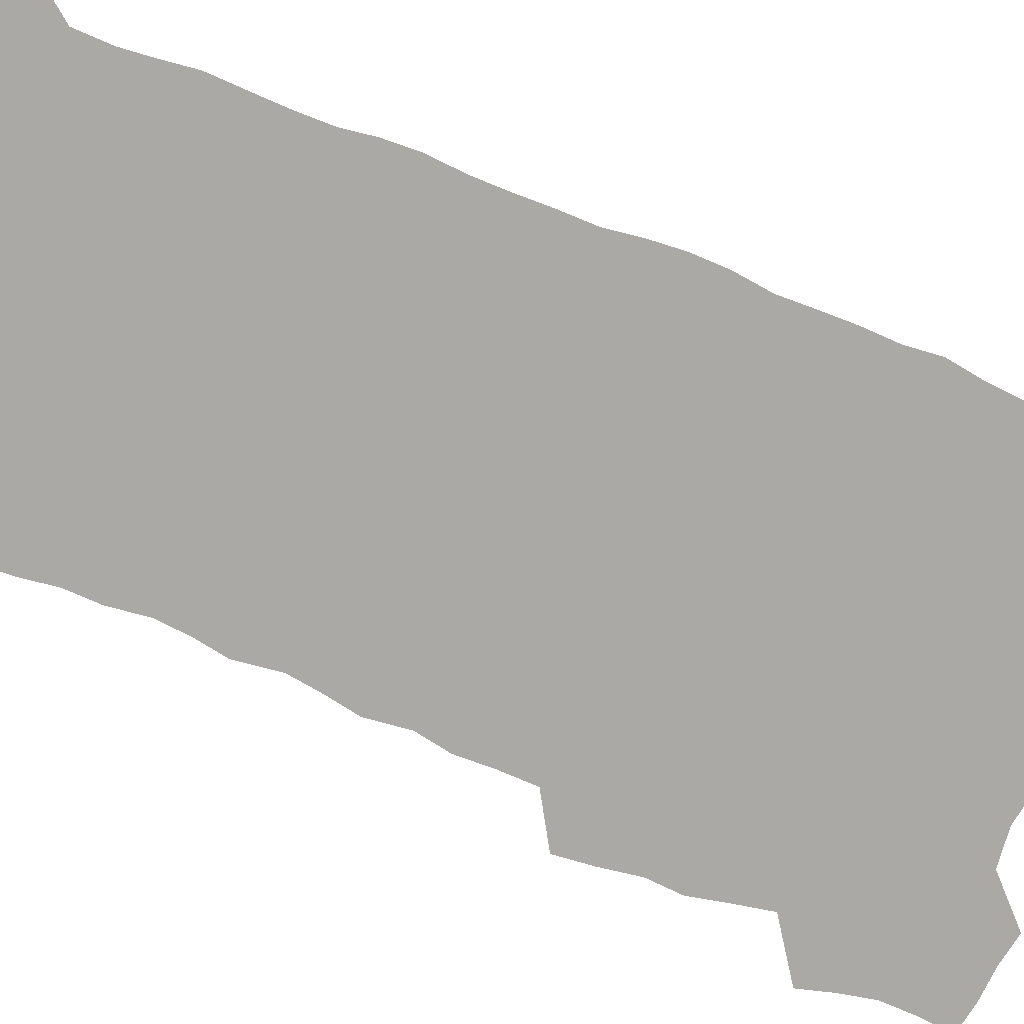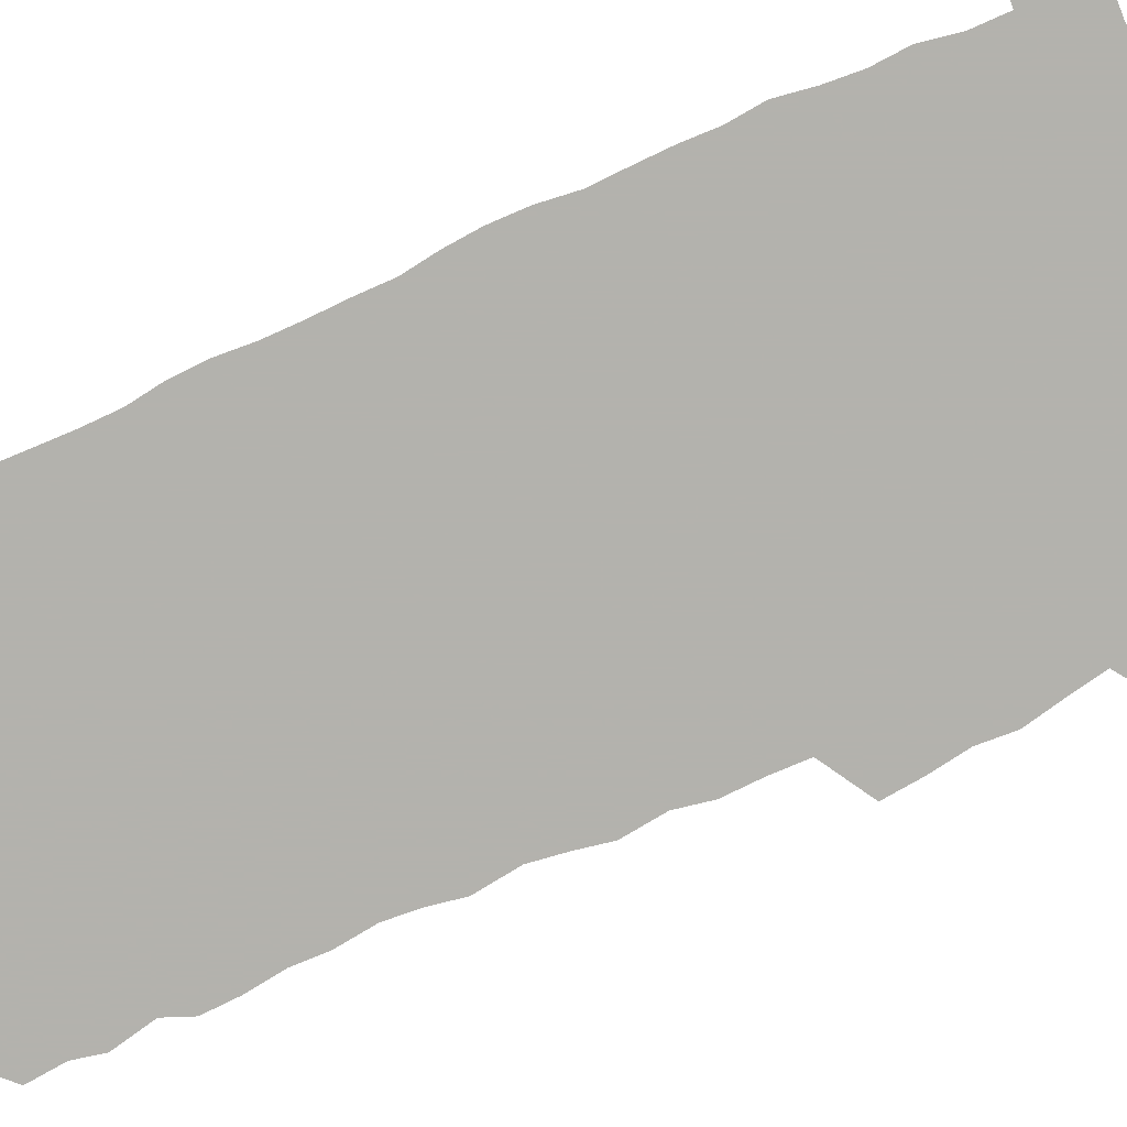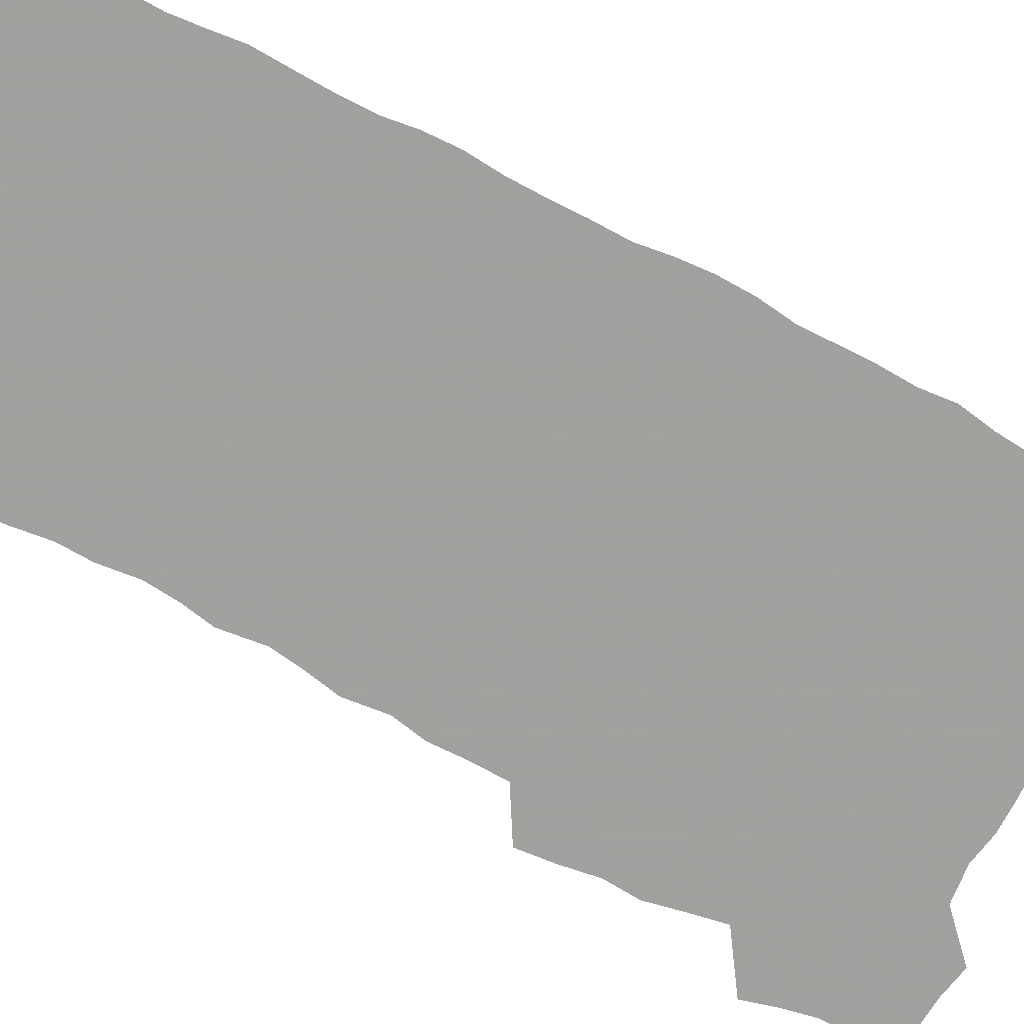
<metadata>
{"format":"obj","ext":"obj","renderer":"f3d","projection":"perspective","resolution":1024,"background":"white","views":[{"elev":-75.4,"azim":67.1,"up":"+Z"},{"elev":-79.4,"azim":113.4,"up":"+Z"},{"elev":-71.9,"azim":61.1,"up":"+Z"}]}
</metadata>
<code>
v 457.1 525.6 0
v 461.3 540 0
v 464.6 554.6 0
v 464.5 569.3 0
v 463 584.7 0
v 470 428 0
v 471.9 444.5 0
v 474.7 461.1 0
v 473.9 476.6 0
v 477.6 492.7 0
v 480.8 508.8 0
v 480.9 523.5 0
v 477.8 539 0
v 482.9 553.2 0
v 480.5 568.9 0
v 477.4 586.9 0
v 491.6 147.6 0
v 493.4 163.9 0
v 490.8 176.8 0
v 495.1 195.4 0
v 490.5 207.2 0
v 491.2 222.7 0
v 493.7 239.5 0
v 493.5 254.4 0
v 495.8 271.4 0
v 494.7 286.3 0
v 492.4 300.5 0
v 495.1 319.7 0
v 493.2 334.6 0
v 490.6 349.4 0
v 493 367.7 0
v 490.4 382.9 0
v 491.2 399.4 0
v 491 415.1 0
v 493.8 432.3 0
v 493.4 447.4 0
v 495.3 463.2 0
v 495.5 478.2 0
v 495.5 493.2 0
v 497.8 508.7 0
v 497.6 523.6 0
v 498.2 538.3 0
v 497 554 0
v 495 570.1 0
v 492.3 587.6 0
v 504.7 134.5 0
v 510.4 155.6 0
v 514 173.8 0
v 511.8 186.8 0
v 513.2 203.2 0
v 513.6 218.6 0
v 516.1 235.7 0
v 516.8 251.2 0
v 516.3 265.7 0
v 514.8 279.6 0
v 514.2 294.6 0
v 511.1 308.1 0
v 511.8 324.6 0
v 512.1 340.8 0
v 511.4 356.3 0
v 511.6 372.4 0
v 512.8 388.7 0
v 513 403.8 0
v 509.7 418.2 0
v 511 434.1 0
v 512.4 449.7 0
v 512.4 464.3 0
v 510.7 478.9 0
v 513 494 0
v 513.5 508.8 0
v 514.3 523.3 0
v 513.5 538.3 0
v 512 554 0
v 510.1 570.2 0
v 506.7 589.9 0
v 522.2 140.6 0
v 525.6 159 0
v 529.4 178.9 0
v 528.3 192.4 0
v 530.1 209.4 0
v 531.5 225.7 0
v 531.9 240.8 0
v 532.3 256 0
v 532 270.7 0
v 531.2 285.1 0
v 530.4 299.8 0
v 530.1 315.1 0
v 530 330.4 0
v 529.5 345.4 0
v 528.8 360.3 0
v 528.6 375.7 0
v 528.7 391 0
v 528.4 406 0
v 527.7 420.8 0
v 527.9 435.9 0
v 527.3 450.4 0
v 527.7 465.2 0
v 530.5 480.4 0
v 529.4 494.6 0
v 529.4 508.9 0
v 529.3 523.3 0
v 529.4 537.7 0
v 527.8 553.2 0
v 524.5 571.9 0
v 537.4 143.2 0
v 540.9 162.7 0
v 543.1 180.9 0
v 545.9 199.9 0
v 546.4 215.1 0
v 546.9 230.2 0
v 547 244.9 0
v 546.6 259.2 0
v 546.2 273.6 0
v 546 288.6 0
v 545.4 303.2 0
v 545.7 318.7 0
v 544.7 332.8 0
v 544.4 347.7 0
v 544 362.5 0
v 544.6 378.4 0
v 543.6 392.5 0
v 545.1 408.6 0
v 544.3 422.7 0
v 544.5 437.5 0
v 544.9 452.1 0
v 544.9 466.5 0
v 544.7 480.7 0
v 544.6 494.9 0
v 544.6 509 0
v 544 523.2 0
v 545.1 537 0
v 542.6 553.6 0
v 541.1 569.7 0
v 551.6 142.6 0
v 554.5 162.1 0
v 557.8 184 0
v 559.9 202.9 0
v 560.2 217.5 0
v 561 233.2 0
v 560.6 247.1 0
v 560.7 261.9 0
v 560.4 276.3 0
v 559.8 290.5 0
v 560 306 0
v 559.2 319.9 0
v 559.2 335 0
v 558.9 349.7 0
v 558 363.3 0
v 558.8 379.5 0
v 558.7 394.1 0
v 559.3 409.4 0
v 559.1 423.7 0
v 558.8 437.9 0
v 559.4 452.6 0
v 559.3 466.8 0
v 559.2 481 0
v 559.2 495.1 0
v 559.1 509.2 0
v 558.9 523.2 0
v 559.2 536.9 0
v 557.9 552.4 0
v 555.4 571.8 0
v 565.9 141 0
v 570.1 166.8 0
v 571.3 184 0
v 572.8 202.6 0
v 574.3 221.3 0
v 574.4 235.1 0
v 574.1 248.6 0
v 574.1 263.1 0
v 574.1 278 0
v 573.9 292.7 0
v 573.7 307.3 0
v 573.8 322.4 0
v 573.4 336.7 0
v 572.4 350.4 0
v 573.6 366.7 0
v 573.8 381.5 0
v 573.6 395.6 0
v 573.6 410.1 0
v 573.5 424.3 0
v 573.5 438.6 0
v 574 453.2 0
v 573.4 467.2 0
v 573.5 481.3 0
v 573.9 495.4 0
v 573.7 509.4 0
v 573.4 523.5 0
v 573.1 537.8 0
v 572.2 553.2 0
v 570.5 571.4 0
v 581.5 143.4 0
v 584.2 168.1 0
v 585.3 186 0
v 586.2 203.6 0
v 586.9 219.5 0
v 587.2 235.6 0
v 587.4 249.5 0
v 587.4 263.3 0
v 587.6 279.7 0
v 587.3 293.1 0
v 587.3 308.5 0
v 587.3 322.8 0
v 587.4 338.3 0
v 587.1 352.4 0
v 587.4 367.2 0
v 587.3 381.2 0
v 587.6 396.1 0
v 587.6 410.3 0
v 587.6 424.7 0
v 587.6 438.7 0
v 587.7 453.4 0
v 587.9 467.5 0
v 587.8 481.5 0
v 587.8 495.6 0
v 587.9 509.6 0
v 587.7 523.6 0
v 587.5 537.8 0
v 586.8 553.3 0
v 585.8 570.2 0
v 596.6 143.3 0
v 598 166.7 0
v 599.1 187.6 0
v 599.5 203.4 0
v 599.9 219 0
v 599.7 236.2 0
v 600.6 248.4 0
v 600.7 263.1 0
v 600.7 279.5 0
v 600.7 293.7 0
v 600.8 307.9 0
v 600.8 322.5 0
v 600.8 339.3 0
v 600.9 352.5 0
v 601.2 368 0
v 601.3 382.1 0
v 601.5 396 0
v 601.5 410.5 0
v 601.6 424.6 0
v 601.6 438.7 0
v 601.8 453.6 0
v 601.9 467.6 0
v 601.9 481.6 0
v 601.9 495.7 0
v 602 509.8 0
v 602 523.6 0
v 601.7 537.4 0
v 601.2 554.4 0
v 600.7 570.2 0
v 611.7 143.1 0
v 612.1 164.2 0
v 612.6 186.1 0
v 612.8 203.8 0
v 613.2 218.1 0
v 613.3 233.8 0
v 613.6 249.6 0
v 613.8 262.8 0
v 613.8 279.7 0
v 613.9 293.6 0
v 614.4 307.6 0
v 614.4 322.8 0
v 614.5 338 0
v 614.6 353.4 0
v 614.9 367.4 0
v 615.4 381.2 0
v 615.3 396.2 0
v 615.6 410.1 0
v 615.7 424.4 0
v 615.7 439.2 0
v 615.9 453.4 0
v 616 467.6 0
v 616.1 481.6 0
v 616.5 495.9 0
v 616.2 510.2 0
v 616.2 524.3 0
v 615.9 538.4 0
v 616 553.5 0
v 615.6 570.6 0
v 615.1 587.9 0
v 626.6 144.2 0
v 626.3 168.2 0
v 626.6 183.3 0
v 625.9 203.4 0
v 626.5 217.5 0
v 627.1 231.8 0
v 627 247.9 0
v 627 263.4 0
v 627.3 277.9 0
v 627.9 291.7 0
v 628 306.7 0
v 628.2 321.9 0
v 628.1 337.5 0
v 628.2 352.5 0
v 628.6 366.7 0
v 629.3 380.7 0
v 629.5 395.3 0
v 629.6 409.8 0
v 630.1 424 0
v 630.9 438 0
v 630.1 453.2 0
v 630 467.4 0
v 630.5 481.6 0
v 630.7 495.9 0
v 630.7 510.3 0
v 630.6 524.6 0
v 630.5 539 0
v 630.5 553.6 0
v 630.7 569 0
v 630.7 585.6 0
v 641.5 144.3 0
v 640.2 166.4 0
v 640.4 182.4 0
v 640.4 199 0
v 640.7 214.4 0
v 640.9 229.7 0
v 640.6 245.8 0
v 642.3 259.3 0
v 641.4 275.9 0
v 640.9 292.2 0
v 641.4 306.1 0
v 642.4 320 0
v 642.5 335.3 0
v 644.3 349.1 0
v 643.1 365.1 0
v 644.2 379.1 0
v 645.4 393.2 0
v 644.7 408.6 0
v 644.7 423.3 0
v 645.1 437.8 0
v 644.5 452.7 0
v 646.2 466.8 0
v 645.2 481.5 0
v 645.7 495.9 0
v 645.7 510.3 0
v 645.7 524.8 0
v 645.4 539.4 0
v 645.5 554.2 0
v 645.4 569 0
v 645.5 585.6 0
v 656.3 142.6 0
v 653.7 165.7 0
v 654.8 179.7 0
v 655.4 194.7 0
v 655.1 211.2 0
v 654.9 227.1 0
v 655.6 241.9 0
v 656.4 256.7 0
v 656.2 272.4 0
v 657.2 287.2 0
v 657.8 301.9 0
v 656.7 317.9 0
v 658.9 331.6 0
v 659.7 346.2 0
v 658 362.8 0
v 659.7 376.9 0
v 660.8 391.5 0
v 659.9 407.1 0
v 660.1 421.9 0
v 661.1 436.4 0
v 660.9 451.3 0
v 662.3 465.9 0
v 661.2 481 0
v 661.1 495.7 0
v 661.2 510.3 0
v 662.2 525.2 0
v 661.2 540.1 0
v 660.8 555 0
v 660.2 569.5 0
v 660.4 585 0
v 671.8 139.1 0
v 669.8 159.5 0
v 669.9 175.3 0
v 669.8 191.4 0
v 671.5 205.5 0
v 673.4 219.6 0
v 673.1 235.4 0
v 673 251.2 0
v 673.4 266.4 0
v 675.7 280.5 0
v 676.6 295.4 0
v 675.7 311.7 0
v 675.9 327.2 0
v 676.5 342.4 0
v 676.6 358.1 0
v 678.9 372.5 0
v 680.3 387.4 0
v 680.3 403 0
v 678.6 419.2 0
v 679.2 434.3 0
v 679.8 449.5 0
v 679.4 464.7 0
v 681.1 479.7 0
v 678.9 495.2 0
v 677.9 510.2 0
v 679 525.2 0
v 676.4 541 0
v 676.5 556.1 0
v 675.5 570.6 0
v 675.3 585.4 0
v 674.9 600.2 0
v 686.7 136.8 0
v 685.6 154.6 0
v 696.7 556.9 0
v 691.7 572.4 0
v 690.6 586.8 0
v 691.4 602.8 0
f 11 12 1
f 1 12 2
f 12 13 2
f 2 13 3
f 13 14 3
f 3 14 4
f 14 15 4
f 4 15 5
f 15 16 5
f 34 35 6
f 6 35 7
f 35 36 7
f 7 36 8
f 36 37 8
f 8 37 9
f 37 38 9
f 9 38 10
f 38 39 10
f 10 39 11
f 39 40 11
f 11 40 12
f 40 41 12
f 12 41 13
f 41 42 13
f 13 42 14
f 42 43 14
f 14 43 15
f 43 44 15
f 15 44 16
f 44 45 16
f 46 47 17
f 17 47 18
f 47 48 18
f 18 48 19
f 48 49 19
f 19 49 20
f 49 50 20
f 20 50 21
f 50 51 21
f 21 51 22
f 51 52 22
f 22 52 23
f 52 53 23
f 23 53 24
f 53 54 24
f 24 54 25
f 54 55 25
f 25 55 26
f 55 56 26
f 26 56 27
f 56 57 27
f 27 57 28
f 57 58 28
f 28 58 29
f 58 59 29
f 29 59 30
f 59 60 30
f 30 60 31
f 60 61 31
f 31 61 32
f 61 62 32
f 32 62 33
f 62 63 33
f 33 63 34
f 63 64 34
f 34 64 35
f 64 65 35
f 35 65 36
f 65 66 36
f 36 66 37
f 66 67 37
f 37 67 38
f 67 68 38
f 38 68 39
f 68 69 39
f 39 69 40
f 69 70 40
f 40 70 41
f 70 71 41
f 41 71 42
f 71 72 42
f 42 72 43
f 72 73 43
f 43 73 44
f 73 74 44
f 44 74 45
f 74 75 45
f 46 76 47
f 76 77 47
f 47 77 48
f 77 78 48
f 48 78 49
f 78 79 49
f 49 79 50
f 79 80 50
f 50 80 51
f 80 81 51
f 51 81 52
f 81 82 52
f 52 82 53
f 82 83 53
f 53 83 54
f 83 84 54
f 54 84 55
f 84 85 55
f 55 85 56
f 85 86 56
f 56 86 57
f 86 87 57
f 57 87 58
f 87 88 58
f 58 88 59
f 88 89 59
f 59 89 60
f 89 90 60
f 60 90 61
f 90 91 61
f 61 91 62
f 91 92 62
f 62 92 63
f 92 93 63
f 63 93 64
f 93 94 64
f 64 94 65
f 94 95 65
f 65 95 66
f 95 96 66
f 66 96 67
f 96 97 67
f 67 97 68
f 97 98 68
f 68 98 69
f 98 99 69
f 69 99 70
f 99 100 70
f 70 100 71
f 100 101 71
f 71 101 72
f 101 102 72
f 72 102 73
f 102 103 73
f 73 103 74
f 103 104 74
f 74 104 75
f 76 105 77
f 105 106 77
f 77 106 78
f 106 107 78
f 78 107 79
f 107 108 79
f 79 108 80
f 108 109 80
f 80 109 81
f 109 110 81
f 81 110 82
f 110 111 82
f 82 111 83
f 111 112 83
f 83 112 84
f 112 113 84
f 84 113 85
f 113 114 85
f 85 114 86
f 114 115 86
f 86 115 87
f 115 116 87
f 87 116 88
f 116 117 88
f 88 117 89
f 117 118 89
f 89 118 90
f 118 119 90
f 90 119 91
f 119 120 91
f 91 120 92
f 120 121 92
f 92 121 93
f 121 122 93
f 93 122 94
f 122 123 94
f 94 123 95
f 123 124 95
f 95 124 96
f 124 125 96
f 96 125 97
f 125 126 97
f 97 126 98
f 126 127 98
f 98 127 99
f 127 128 99
f 99 128 100
f 128 129 100
f 100 129 101
f 129 130 101
f 101 130 102
f 130 131 102
f 102 131 103
f 131 132 103
f 103 132 104
f 132 133 104
f 105 134 106
f 134 135 106
f 106 135 107
f 135 136 107
f 107 136 108
f 136 137 108
f 108 137 109
f 137 138 109
f 109 138 110
f 138 139 110
f 110 139 111
f 139 140 111
f 111 140 112
f 140 141 112
f 112 141 113
f 141 142 113
f 113 142 114
f 142 143 114
f 114 143 115
f 143 144 115
f 115 144 116
f 144 145 116
f 116 145 117
f 145 146 117
f 117 146 118
f 146 147 118
f 118 147 119
f 147 148 119
f 119 148 120
f 148 149 120
f 120 149 121
f 149 150 121
f 121 150 122
f 150 151 122
f 122 151 123
f 151 152 123
f 123 152 124
f 152 153 124
f 124 153 125
f 153 154 125
f 125 154 126
f 154 155 126
f 126 155 127
f 155 156 127
f 127 156 128
f 156 157 128
f 128 157 129
f 157 158 129
f 129 158 130
f 158 159 130
f 130 159 131
f 159 160 131
f 131 160 132
f 160 161 132
f 132 161 133
f 161 162 133
f 134 163 135
f 163 164 135
f 135 164 136
f 164 165 136
f 136 165 137
f 165 166 137
f 137 166 138
f 166 167 138
f 138 167 139
f 167 168 139
f 139 168 140
f 168 169 140
f 140 169 141
f 169 170 141
f 141 170 142
f 170 171 142
f 142 171 143
f 171 172 143
f 143 172 144
f 172 173 144
f 144 173 145
f 173 174 145
f 145 174 146
f 174 175 146
f 146 175 147
f 175 176 147
f 147 176 148
f 176 177 148
f 148 177 149
f 177 178 149
f 149 178 150
f 178 179 150
f 150 179 151
f 179 180 151
f 151 180 152
f 180 181 152
f 152 181 153
f 181 182 153
f 153 182 154
f 182 183 154
f 154 183 155
f 183 184 155
f 155 184 156
f 184 185 156
f 156 185 157
f 185 186 157
f 157 186 158
f 186 187 158
f 158 187 159
f 187 188 159
f 159 188 160
f 188 189 160
f 160 189 161
f 189 190 161
f 161 190 162
f 190 191 162
f 163 192 164
f 192 193 164
f 164 193 165
f 193 194 165
f 165 194 166
f 194 195 166
f 166 195 167
f 195 196 167
f 167 196 168
f 196 197 168
f 168 197 169
f 197 198 169
f 169 198 170
f 198 199 170
f 170 199 171
f 199 200 171
f 171 200 172
f 200 201 172
f 172 201 173
f 201 202 173
f 173 202 174
f 202 203 174
f 174 203 175
f 203 204 175
f 175 204 176
f 204 205 176
f 176 205 177
f 205 206 177
f 177 206 178
f 206 207 178
f 178 207 179
f 207 208 179
f 179 208 180
f 208 209 180
f 180 209 181
f 209 210 181
f 181 210 182
f 210 211 182
f 182 211 183
f 211 212 183
f 183 212 184
f 212 213 184
f 184 213 185
f 213 214 185
f 185 214 186
f 214 215 186
f 186 215 187
f 215 216 187
f 187 216 188
f 216 217 188
f 188 217 189
f 217 218 189
f 189 218 190
f 218 219 190
f 190 219 191
f 219 220 191
f 192 221 193
f 221 222 193
f 193 222 194
f 222 223 194
f 194 223 195
f 223 224 195
f 195 224 196
f 224 225 196
f 196 225 197
f 225 226 197
f 197 226 198
f 226 227 198
f 198 227 199
f 227 228 199
f 199 228 200
f 228 229 200
f 200 229 201
f 229 230 201
f 201 230 202
f 230 231 202
f 202 231 203
f 231 232 203
f 203 232 204
f 232 233 204
f 204 233 205
f 233 234 205
f 205 234 206
f 234 235 206
f 206 235 207
f 235 236 207
f 207 236 208
f 236 237 208
f 208 237 209
f 237 238 209
f 209 238 210
f 238 239 210
f 210 239 211
f 239 240 211
f 211 240 212
f 240 241 212
f 212 241 213
f 241 242 213
f 213 242 214
f 242 243 214
f 214 243 215
f 243 244 215
f 215 244 216
f 244 245 216
f 216 245 217
f 245 246 217
f 217 246 218
f 246 247 218
f 218 247 219
f 247 248 219
f 219 248 220
f 248 249 220
f 221 250 222
f 250 251 222
f 222 251 223
f 251 252 223
f 223 252 224
f 252 253 224
f 224 253 225
f 253 254 225
f 225 254 226
f 254 255 226
f 226 255 227
f 255 256 227
f 227 256 228
f 256 257 228
f 228 257 229
f 257 258 229
f 229 258 230
f 258 259 230
f 230 259 231
f 259 260 231
f 231 260 232
f 260 261 232
f 232 261 233
f 261 262 233
f 233 262 234
f 262 263 234
f 234 263 235
f 263 264 235
f 235 264 236
f 264 265 236
f 236 265 237
f 265 266 237
f 237 266 238
f 266 267 238
f 238 267 239
f 267 268 239
f 239 268 240
f 268 269 240
f 240 269 241
f 269 270 241
f 241 270 242
f 270 271 242
f 242 271 243
f 271 272 243
f 243 272 244
f 272 273 244
f 244 273 245
f 273 274 245
f 245 274 246
f 274 275 246
f 246 275 247
f 275 276 247
f 247 276 248
f 276 277 248
f 248 277 249
f 277 278 249
f 250 280 251
f 280 281 251
f 251 281 252
f 281 282 252
f 252 282 253
f 282 283 253
f 253 283 254
f 283 284 254
f 254 284 255
f 284 285 255
f 255 285 256
f 285 286 256
f 256 286 257
f 286 287 257
f 257 287 258
f 287 288 258
f 258 288 259
f 288 289 259
f 259 289 260
f 289 290 260
f 260 290 261
f 290 291 261
f 261 291 262
f 291 292 262
f 262 292 263
f 292 293 263
f 263 293 264
f 293 294 264
f 264 294 265
f 294 295 265
f 265 295 266
f 295 296 266
f 266 296 267
f 296 297 267
f 267 297 268
f 297 298 268
f 268 298 269
f 298 299 269
f 269 299 270
f 299 300 270
f 270 300 271
f 300 301 271
f 271 301 272
f 301 302 272
f 272 302 273
f 302 303 273
f 273 303 274
f 303 304 274
f 274 304 275
f 304 305 275
f 275 305 276
f 305 306 276
f 276 306 277
f 306 307 277
f 277 307 278
f 307 308 278
f 278 308 279
f 308 309 279
f 280 310 281
f 310 311 281
f 281 311 282
f 311 312 282
f 282 312 283
f 312 313 283
f 283 313 284
f 313 314 284
f 284 314 285
f 314 315 285
f 285 315 286
f 315 316 286
f 286 316 287
f 316 317 287
f 287 317 288
f 317 318 288
f 288 318 289
f 318 319 289
f 289 319 290
f 319 320 290
f 290 320 291
f 320 321 291
f 291 321 292
f 321 322 292
f 292 322 293
f 322 323 293
f 293 323 294
f 323 324 294
f 294 324 295
f 324 325 295
f 295 325 296
f 325 326 296
f 296 326 297
f 326 327 297
f 297 327 298
f 327 328 298
f 298 328 299
f 328 329 299
f 299 329 300
f 329 330 300
f 300 330 301
f 330 331 301
f 301 331 302
f 331 332 302
f 302 332 303
f 332 333 303
f 303 333 304
f 333 334 304
f 304 334 305
f 334 335 305
f 305 335 306
f 335 336 306
f 306 336 307
f 336 337 307
f 307 337 308
f 337 338 308
f 308 338 309
f 338 339 309
f 310 340 311
f 340 341 311
f 311 341 312
f 341 342 312
f 312 342 313
f 342 343 313
f 313 343 314
f 343 344 314
f 314 344 315
f 344 345 315
f 315 345 316
f 345 346 316
f 316 346 317
f 346 347 317
f 317 347 318
f 347 348 318
f 318 348 319
f 348 349 319
f 319 349 320
f 349 350 320
f 320 350 321
f 350 351 321
f 321 351 322
f 351 352 322
f 322 352 323
f 352 353 323
f 323 353 324
f 353 354 324
f 324 354 325
f 354 355 325
f 325 355 326
f 355 356 326
f 326 356 327
f 356 357 327
f 327 357 328
f 357 358 328
f 328 358 329
f 358 359 329
f 329 359 330
f 359 360 330
f 330 360 331
f 360 361 331
f 331 361 332
f 361 362 332
f 332 362 333
f 362 363 333
f 333 363 334
f 363 364 334
f 334 364 335
f 364 365 335
f 335 365 336
f 365 366 336
f 336 366 337
f 366 367 337
f 337 367 338
f 367 368 338
f 338 368 339
f 368 369 339
f 340 370 341
f 370 371 341
f 341 371 342
f 371 372 342
f 342 372 343
f 372 373 343
f 343 373 344
f 373 374 344
f 344 374 345
f 374 375 345
f 345 375 346
f 375 376 346
f 346 376 347
f 376 377 347
f 347 377 348
f 377 378 348
f 348 378 349
f 378 379 349
f 349 379 350
f 379 380 350
f 350 380 351
f 380 381 351
f 351 381 352
f 381 382 352
f 352 382 353
f 382 383 353
f 353 383 354
f 383 384 354
f 354 384 355
f 384 385 355
f 355 385 356
f 385 386 356
f 356 386 357
f 386 387 357
f 357 387 358
f 387 388 358
f 358 388 359
f 388 389 359
f 359 389 360
f 389 390 360
f 360 390 361
f 390 391 361
f 361 391 362
f 391 392 362
f 362 392 363
f 392 393 363
f 363 393 364
f 393 394 364
f 364 394 365
f 394 395 365
f 365 395 366
f 395 396 366
f 366 396 367
f 396 397 367
f 367 397 368
f 397 398 368
f 368 398 369
f 398 399 369
f 370 401 371
f 401 402 371
f 371 402 372
f 397 403 398
f 403 404 398
f 398 404 399
f 404 405 399
f 399 405 400
f 405 406 400

</code>
